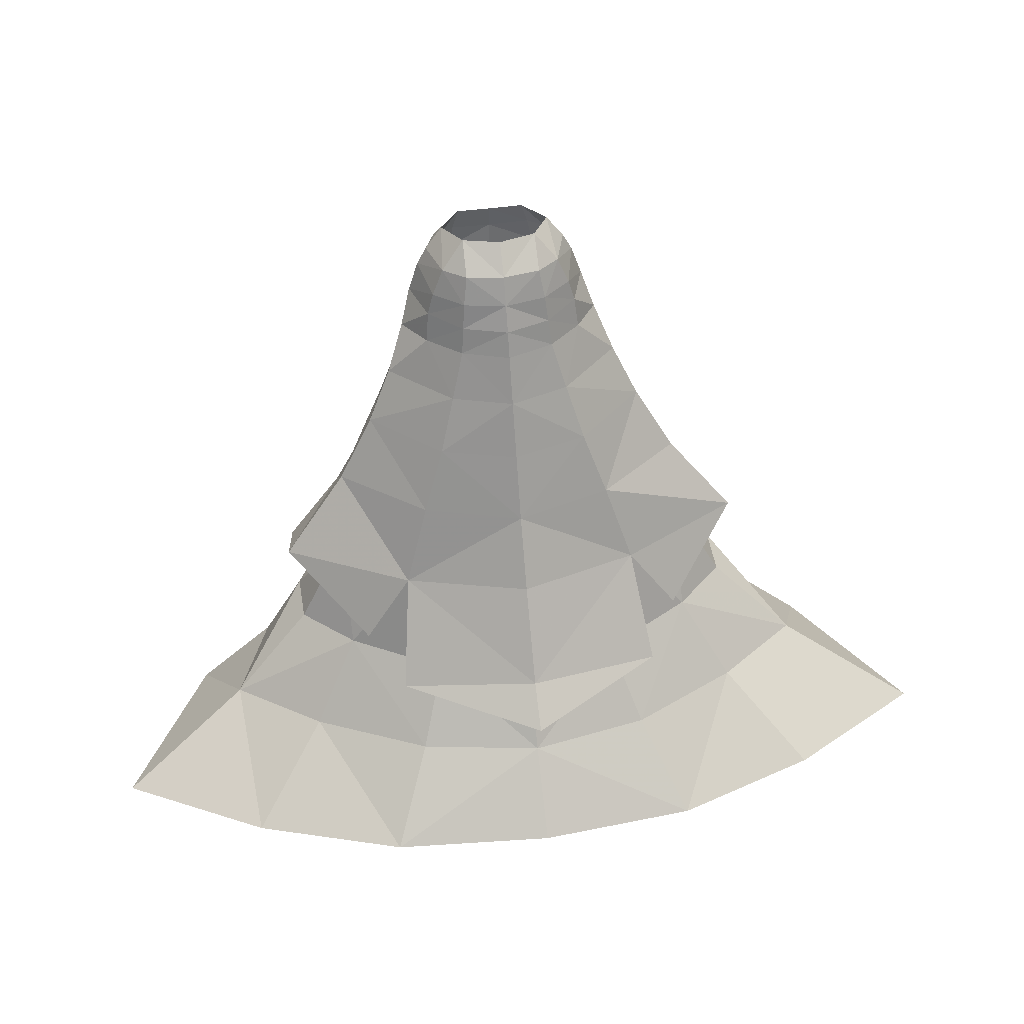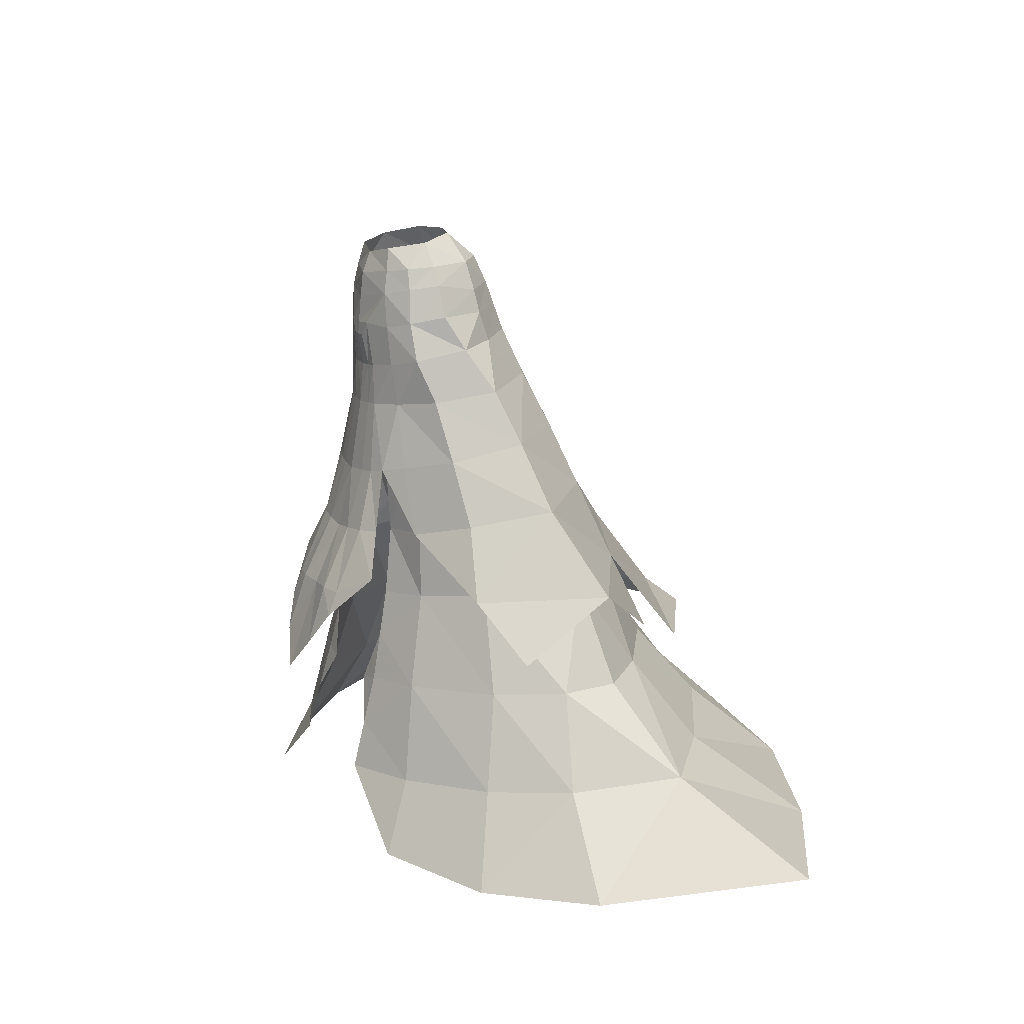
<metadata>
{"format":"obj","ext":"obj","renderer":"f3d","projection":"perspective","resolution":1024,"background":"white","views":[{"elev":46.6,"azim":171.3,"up":"+Z"},{"elev":13.4,"azim":64.9,"up":"+Z"}]}
</metadata>
<code>
g taoist_trousers_female_53770
v 4.686 3.552 28.37
v 6.419 2.668 28.35
v 6.546 3.859 25.32
v 4.88 4.995 25.36
v 3.299 3.704 24.87
v 5.071 5.639 22.36
v 3.202 3.964 21.79
v 2.766 1.137 21.22
v 5.393 -0.4131 21.08
v 4.737 -0.9411 26.5
v 2.758 0.4553 27.2
v 6.612 -4.316 48.43
v 5.973 -4.043 51.29
v 4.008 -4.879 50.98
v 4.614 -5.385 47.77
v 7.152 -4.133 40.84
v 7.239 -4.394 44.9
v 4.819 -5.507 44.31
v 4.894 -5.15 40.75
v 1.984 2.032 41.38
v 1.046 -1.038 40.92
v 0.7456 -1.224 43.81
v 1.556 2.065 45.88
v 1.752 -4.498 47.94
v 2.071 -4.48 43.95
v 4.092 3.388 47.06
v 6.625 1.628 47.14
v 6.986 1.49 45.48
v 4.125 2.55 45.35
v 1.618 3.784 47.27
v 0.2925 -2.096 46.31
v -0.005129 -2.118 46.28
v -0.005131 1.537 46.18
v 0.2925 -2.096 46.31
v -0.005129 -4.649 47.84
v -0.005129 -2.118 46.28
v -0.005129 -5.428 50.06
v 0.7456 -1.224 43.81
v 3.899 3.766 49.14
v 3.582 3.672 51.34
v 5.583 1.819 51.06
v 6.229 1.815 49.02
v 1.634 4.22 49.17
v 1.645 4.259 51.42
v 6.769 -2.006 51.59
v 7.572 -1.8 48.86
v 2.439 2.991 53.75
v 4.737 1.563 53.57
v 5.826 -2.067 53.36
v 4.998 -2.337 55.44
v 3.361 0.636 56.1
v 3.395 2.647 27.96
v 2.587 1.521 31.67
v 4.425 2.406 32.13
v 2.653 1.654 36.62
v 4.672 2.426 36.61
v 3.117 -2.863 31.68
v 3.394 -2.014 29.05
v 5.683 -2.129 29.11
v 5.897 -2.846 31.82
v 6.246 1.482 31.75
v 7.476 -0.958 36.23
v 6.544 -3.452 36.15
v 6.598 -0.3408 30.76
v 6.806 1.084 36.51
v 1.77 -0.7069 36.61
v 8.21 -1.321 41.06
v 7.073 1.43 41.47
v 4.52 2.904 41.49
v 3.038 -3.805 36.55
v 1.77 -0.7069 36.61
v 1.874 -0.5738 32.47
v 4.65 -4.179 36.35
v 2.467 -4.403 40.84
v 1.874 -0.5738 32.47
v 1.046 -1.038 40.92
v 8.233 -1.566 45.4
v 5.107 -3.925 53.16
v 6.905 4.25 22.3
v -0.005131 4.27 49.21
v -0.005132 4.211 51.42
v -0.005131 3.407 47.43
v 7.895 1.249 21.78
v 7.405 0.935 24.59
v 3.599 -5.139 53.01
v 3.044 -5.191 54.87
v -0.005128 -5.836 54.33
v -0.005129 -5.852 52.36
v -0.005131 2.926 53.74
v -4.697 3.552 28.37
v -4.89 4.995 25.36
v -6.556 3.859 25.32
v -6.43 2.668 28.35
v -3.31 3.704 24.87
v -3.212 3.964 21.79
v -5.081 5.639 22.36
v -2.776 1.137 21.22
v -2.769 0.4553 27.2
v -4.748 -0.9411 26.5
v -5.404 -0.4132 21.08
v -6.622 -4.316 48.43
v -4.502 -5.384 47.77
v -4.018 -4.879 50.99
v -5.983 -4.041 51.29
v -7.162 -4.133 40.84
v -4.904 -5.15 40.75
v -4.829 -5.507 44.31
v -7.249 -4.394 44.9
v -1.994 2.032 41.38
v -1.567 2.064 45.88
v -0.7559 -1.224 43.81
v -1.057 -1.038 40.92
v -2.081 -4.48 43.95
v -1.762 -4.498 47.94
v -4.103 3.385 47.06
v -4.136 2.55 45.35
v -6.996 1.49 45.48
v -6.635 1.628 47.14
v -1.628 3.783 47.27
v -0.3027 -2.096 46.31
v -0.3027 -2.096 46.31
v -0.7559 -1.224 43.81
v -3.909 3.764 49.14
v -6.24 1.815 49.02
v -5.594 1.82 51.06
v -3.592 3.673 51.33
v -1.656 4.259 51.42
v -1.644 4.219 49.17
v -7.583 -1.8 48.86
v -6.779 -2.003 51.59
v -4.748 1.566 53.56
v -2.45 2.992 53.74
v -5.009 -2.337 55.44
v -3.371 0.636 56.1
v -5.836 -2.063 53.36
v -3.405 2.647 27.96
v -4.435 2.406 32.13
v -2.597 1.521 31.67
v -2.663 1.654 36.62
v -4.682 2.426 36.61
v -3.127 -2.863 31.68
v -5.908 -2.846 31.82
v -5.693 -2.129 29.11
v -3.404 -2.014 29.05
v -6.257 1.482 31.75
v -7.487 -0.958 36.23
v -6.608 -0.3409 30.76
v -6.554 -3.452 36.15
v -6.816 1.084 36.51
v -1.78 -0.707 36.61
v -8.22 -1.321 41.06
v -7.083 1.43 41.47
v -4.53 2.904 41.49
v -3.048 -3.805 36.55
v -1.885 -0.5738 32.47
v -1.78 -0.707 36.61
v -4.66 -4.179 36.35
v -2.477 -4.403 40.84
v -1.885 -0.5738 32.47
v -1.057 -1.038 40.92
v -8.244 -1.566 45.4
v -5.117 -3.922 53.17
v -6.915 4.25 22.3
v -7.416 0.935 24.59
v -7.905 1.249 21.78
v -3.609 -5.138 53.01
v -3.054 -5.191 54.87
v 6.631 0.6161 27.42
v 2.766 1.137 21.22
v -0.005129 1.56 56.21
v 2.108 -0.1291 29.51
v 2.108 -0.1291 29.51
v 2.758 0.4553 27.2
v -6.641 0.616 27.42
v -2.776 1.137 21.22
v -2.119 -0.1291 29.51
v -2.119 -0.1291 29.51
v -2.769 0.4553 27.2
f 1 2 3
f 3 4 1
f 5 4 6
f 6 7 5
f 8 9 10
f 10 11 8
f 12 13 14
f 14 15 12
f 16 17 18
f 18 19 16
f 20 21 22
f 22 23 20
f 15 24 25
f 25 18 15
f 26 27 28
f 28 29 26
f 29 23 30
f 30 26 29
f 31 32 33
f 33 23 31
f 34 24 35
f 35 36 34
f 24 14 37
f 37 35 24
f 38 25 24
f 24 34 38
f 39 40 41
f 41 42 39
f 40 39 43
f 43 44 40
f 41 45 46
f 46 42 41
f 40 47 48
f 48 41 40
f 45 48 49
f 50 49 48
f 48 51 50
f 52 53 54
f 54 1 52
f 55 56 54
f 54 53 55
f 57 58 59
f 59 60 57
f 2 1 54
f 54 61 2
f 62 63 60
f 60 64 62
f 65 61 54
f 54 56 65
f 66 21 20
f 20 55 66
f 67 62 65
f 65 68 67
f 23 29 69
f 69 20 23
f 70 71 72
f 72 57 70
f 55 20 69
f 69 56 55
f 16 19 73
f 73 63 16
f 19 74 70
f 70 73 19
f 56 69 68
f 68 65 56
f 55 53 75
f 75 66 55
f 62 64 61
f 61 65 62
f 74 76 71
f 71 70 74
f 77 67 68
f 68 28 77
f 17 12 15
f 15 18 17
f 25 74 19
f 19 18 25
f 28 68 69
f 69 29 28
f 74 25 38
f 38 76 74
f 46 45 13
f 13 12 46
f 67 77 17
f 17 16 67
f 13 45 49
f 49 78 13
f 63 62 67
f 67 16 63
f 77 46 12
f 12 17 77
f 79 6 4
f 4 3 79
f 52 1 4
f 4 5 52
f 80 81 44
f 44 43 80
f 82 80 43
f 43 30 82
f 43 39 26
f 26 30 43
f 39 42 27
f 27 26 39
f 77 28 27
f 27 46 77
f 9 83 84
f 84 10 9
f 85 86 87
f 87 88 85
f 14 85 88
f 88 37 14
f 82 30 23
f 23 33 82
f 89 47 44
f 44 81 89
f 90 91 92
f 92 93 90
f 94 95 96
f 96 91 94
f 97 98 99
f 99 100 97
f 101 102 103
f 103 104 101
f 105 106 107
f 107 108 105
f 109 110 111
f 111 112 109
f 102 107 113
f 113 114 102
f 115 116 117
f 117 118 115
f 116 115 119
f 119 110 116
f 120 110 33
f 33 32 120
f 121 36 35
f 35 114 121
f 114 35 37
f 37 103 114
f 122 121 114
f 114 113 122
f 123 124 125
f 125 126 123
f 126 127 128
f 128 123 126
f 125 124 129
f 129 130 125
f 126 125 131
f 131 132 126
f 130 131 125
f 133 134 131
f 131 135 133
f 136 90 137
f 137 138 136
f 139 138 137
f 137 140 139
f 141 142 143
f 143 144 141
f 93 145 137
f 137 90 93
f 146 147 142
f 142 148 146
f 149 140 137
f 137 145 149
f 150 139 109
f 109 112 150
f 151 152 149
f 149 146 151
f 110 109 153
f 153 116 110
f 154 141 155
f 155 156 154
f 139 140 153
f 153 109 139
f 105 148 157
f 157 106 105
f 106 157 154
f 154 158 106
f 140 149 152
f 152 153 140
f 139 150 159
f 159 138 139
f 146 149 145
f 145 147 146
f 158 154 156
f 156 160 158
f 161 117 152
f 152 151 161
f 108 107 102
f 102 101 108
f 113 107 106
f 106 158 113
f 117 116 153
f 153 152 117
f 158 160 122
f 122 113 158
f 129 101 104
f 104 130 129
f 151 105 108
f 108 161 151
f 104 162 135
f 135 130 104
f 148 105 151
f 151 146 148
f 161 108 101
f 101 129 161
f 163 92 91
f 91 96 163
f 136 94 91
f 91 90 136
f 80 128 127
f 127 81 80
f 82 119 128
f 128 80 82
f 128 119 115
f 115 123 128
f 123 115 118
f 118 124 123
f 161 129 118
f 118 117 161
f 100 99 164
f 164 165 100
f 166 88 87
f 87 167 166
f 103 37 88
f 88 166 103
f 82 33 110
f 110 119 82
f 89 81 127
f 127 132 89
f 168 10 84
f 169 5 7
f 168 3 2
f 46 27 42
f 14 24 15
f 47 40 44
f 47 89 170
f 86 85 78
f 48 47 51
f 2 61 64
f 171 53 52
f 57 172 58
f 58 10 59
f 10 168 59
f 59 64 60
f 73 57 60
f 72 172 57
f 11 10 58
f 168 64 59
f 168 2 64
f 51 47 170
f 13 78 14
f 23 22 31
f 75 53 171
f 49 50 78
f 50 86 78
f 73 60 63
f 70 57 73
f 172 11 58
f 52 173 171
f 78 85 14
f 168 84 3
f 83 79 3
f 173 52 5
f 169 173 5
f 84 83 3
f 174 164 99
f 175 95 94
f 174 93 92
f 129 124 118
f 103 102 114
f 132 127 126
f 132 170 89
f 167 162 166
f 131 134 132
f 93 147 145
f 176 136 138
f 141 144 177
f 144 143 99
f 99 143 174
f 143 142 147
f 157 142 141
f 155 141 177
f 98 144 99
f 174 143 147
f 174 147 93
f 134 170 132
f 104 103 162
f 110 120 111
f 159 176 138
f 135 162 133
f 133 162 167
f 157 148 142
f 154 157 141
f 177 144 98
f 136 176 178
f 162 103 166
f 174 92 164
f 165 92 163
f 178 94 136
f 175 94 178
f 164 92 165
f 45 41 48
f 130 135 131
g taoist_trousers_female_53770
v -2.9e-05 -6.578 52.42
v -3.639 -5.61 52.83
v -3.996 -5.984 50.78
v -2.9e-05 -6.831 50.17
v -2.21 -6.575 43.85
v -2.765 -6.7 40.29
v -1.625 -6.869 40.21
v -1.248 -6.644 43.8
v -4.457 -5.978 47.68
v -6.917 -4.614 48.24
v -8.011 -4.503 44.9
v -5.023 -5.828 44.21
v -5.721 -5.488 40.59
v -3.372 0.636 56.1
v -0.005129 1.56 56.21
v -3e-05 3.968 53.96
v -3.401 3.339 53.85
v -8.329 -1.767 48.87
v -7.408 -1.998 51.68
v -6.458 1.991 51.03
v -9.301 -3.183 41.13
v -6.56 -2.052 53.37
v -6.153 -4.364 51.29
v -5.547 -4.276 53.14
v -0.005128 -5.836 54.33
v -3.054 -5.191 54.87
v -5.469 -7.049 34.4
v -11.45 -2.425 35.84
v -7.433 -5.6 34.84
v -11 2.084 42.05
v -9.379 -0.06583 45.92
v -13.21 3.727 37.38
v -5.451 7.523 42.64
v -6.901 9.608 37.8
v -8.473 -9.489 24.77
v -4.817 -12.45 20.77
v -4.773 -11.61 22.88
v -13.74 -1.696 30.14
v -9.171 -5.358 28.85
v -16.64 5.675 31.54
v -8.886 11.66 32.17
v -16.6 -2.338 23.74
v -22.45 8.113 24.54
v -11.14 14.26 25.16
v -0.7997 -7.101 46.64
v -2.8e-05 -7.141 46.62
v -2.9e-05 -7.042 47.75
v -1.7 -6.949 47.86
v -2.298 -9.417 28.48
v -2.238 -7.813 33.92
v -3.808 -7.57 34.06
v -4.565 -9.079 28.65
v -7e-06 -9.438 28.26
v -2.598 -12.08 22.91
v 1.4e-05 -11.85 22.88
v -3.1e-05 5.232 51.56
v -3.804 4.372 51.41
v -6e-05 18.38 26.57
v 0.02593 24.16 19.11
v -12.48 20.67 16.75
v -4.6e-05 9.421 42.96
v -4.9e-05 11.77 38.17
v -5.4e-05 14.57 32.57
v -4.27 5.896 46.83
v -3.5e-05 7.436 47.04
v -3.2e-05 6.408 49.32
v -4.037 5.112 49.17
v -7.292 3.074 46.37
v -7.012 2.27 48.98
v -5.445 1.618 53.55
v -5.009 -2.336 55.44
v -21.86 0.1992 18.9
v 0.02572 27.87 16.32
v -15.48 15.67 19.14
v 3.966 -5.984 50.78
v 3.639 -5.61 52.83
v -2.4e-05 -7.037 40.13
v 1.625 -6.869 40.21
v 1.248 -6.644 43.8
v -2.5e-05 -6.708 43.74
v 4.396 -5.978 47.68
v 5.006 -5.828 44.21
v 8 -4.503 44.9
v 6.859 -4.614 48.24
v 2.21 -6.575 43.85
v 2.765 -6.7 40.29
v 5.717 -5.488 40.59
v 3.361 0.636 56.1
v 3.401 3.338 53.85
v 5.445 1.616 53.55
v 7.408 -1.999 51.68
v 6.458 1.99 51.03
v 9.299 -3.183 41.13
v 6.122 -4.365 51.28
v 6.56 -2.055 53.37
v 5.544 -4.277 53.14
v 3.044 -5.191 54.87
v 3.808 -7.57 34.06
v 5.469 -7.049 34.4
v 7.433 -5.6 34.84
v 11.45 -2.425 35.84
v 11 2.084 42.05
v 9.346 -0.1445 45.87
v 13.21 3.727 37.38
v 6.901 9.608 37.8
v 5.451 7.523 42.64
v 8.473 -9.489 24.77
v 4.773 -11.61 22.88
v 4.817 -12.45 20.77
v 9.171 -5.358 28.85
v 13.74 -1.696 30.14
v 16.5 5.273 31.52
v 8.886 11.66 32.17
v 16.6 -2.338 23.74
v 22.45 8.113 24.54
v 11.14 14.26 25.16
v 1.699 -6.949 47.86
v 0.7996 -7.101 46.64
v -2.5e-05 -8.045 33.78
v 2.298 -9.417 28.48
v 2.238 -7.813 33.92
v 2.598 -12.08 22.91
v 3.804 4.372 51.41
v 12.48 20.67 16.75
v 4.27 5.897 46.83
v 4.037 5.113 49.17
v 7.292 3.074 46.37
v 7.012 2.27 48.98
v 8.329 -1.767 48.87
v 4.998 -2.336 55.44
v 4.565 -9.079 28.65
v 21.86 0.1994 18.9
v 15.48 15.67 19.14
v -17.99 -1.354 15.24
v -10.97 -6.589 14.73
v -9.334 -4.881 22.9
v -14.81 -0.7708 23.79
v -11.05 23.6 10.44
v -21.28 18.03 9.399
v -16.98 13.64 16.3
v -8.65 18.62 16.59
v -14.68 30.9 4.071
v -7.2e-05 25.88 10.89
v -10.7 13.17 24.81
v -5.8e-05 16.93 25.41
v -5.2e-05 13.58 32.2
v -6.4e-05 21.33 16.73
v -6.34 -10.68 6.059
v -6.125 -9.537 10.24
v -12.87 -8.046 6.314
v -8.893 -4.75 28.82
v -4.285 -5.824 28.48
v -25.56 3.056 7.598
v -32.88 2.128 -0.227
v -24.27 -5.505 -0.9913
v -29.05 12.2 8.836
v -41.12 18.32 2.5
v -20.47 -3.106 6.935
v -21.69 4.241 15.72
v -21.63 9.161 15.99
v -28.26 25.76 3.069
v -17.16 7.829 24.46
v -12.59 -0.9035 29.99
v -13.9 5.586 31.3
v -8.289 10.59 31.86
v -8.3e-05 32.58 4.865
v -14.68 -10.67 0.04498
v 17.99 -1.354 15.24
v 14.81 -0.7707 23.79
v 9.334 -4.881 22.9
v 10.97 -6.589 14.73
v 11.05 23.6 10.44
v 8.65 18.62 16.59
v 16.98 13.64 16.3
v 21.28 18.03 9.399
v 14.68 30.9 4.071
v 10.7 13.17 24.81
v 6.34 -10.68 6.059
v 12.87 -8.046 6.315
v 6.125 -9.537 10.24
v 8.893 -4.75 28.82
v 4.285 -5.824 28.48
v 5.005 -6.685 22.52
v 25.56 3.056 7.599
v 24.27 -5.504 -0.9909
v 32.88 2.128 -0.2265
v 29.05 12.2 8.837
v 41.12 18.34 2.505
v 20.47 -3.106 6.935
v 21.69 4.241 15.72
v 21.63 9.161 15.99
v 28.26 25.76 3.069
v 17.16 7.829 24.46
v 12.59 -0.9034 29.99
v 13.76 5.184 31.3
v 8.289 10.59 31.86
v 14.68 -10.67 0.0454
v -6.396 8.969 37.68
v -4.8e-05 10.86 37.91
v -3.666 -5.955 34.03
v -7.21 -5.286 34.92
v -8.893 -4.75 28.82
v -7.21 -5.286 34.92
v -10.14 -1.744 36.22
v -11.2 3.772 37.14
v 7.21 -5.286 34.92
v 3.666 -5.955 34.03
v 8.893 -4.75 28.82
v 11.2 3.772 37.14
v 10.14 -1.744 36.22
v 6.396 8.969 37.68
v 7.21 -5.286 34.92
v -5.458 -7.54 18.47
v -5.005 -6.685 22.52
v 5.911 -8.395 14.43
v 5.458 -7.54 18.47
v 3.744 -8.591 13.94
v -5.911 -8.395 14.43
v -3.744 -8.591 13.94
v -2.786 -13.76 17.78
v 2.786 -13.76 17.78
v -6.489 -8.183 28.85
v 6.489 -8.183 28.85
v 2.9e-05 -14.73 14.8
f 179 180 181
f 181 182 179
f 183 184 185
f 185 186 183
f 187 188 189
f 189 190 187
f 184 183 190
f 190 191 184
f 192 193 194
f 194 195 192
f 196 197 198
f 189 199 191
f 191 190 189
f 200 197 201
f 201 202 200
f 180 179 203
f 203 204 180
f 191 205 184
f 191 199 206
f 206 207 191
f 208 199 189
f 189 209 208
f 210 206 199
f 199 208 210
f 210 208 211
f 211 212 210
f 213 214 215
f 206 216 217
f 217 207 206
f 218 216 206
f 206 210 218
f 210 212 219
f 219 218 210
f 220 216 218
f 218 221 220
f 221 218 219
f 219 222 221
f 223 224 225
f 225 226 223
f 227 228 229
f 229 230 227
f 231 227 232
f 232 233 231
f 195 194 234
f 234 235 195
f 222 236 237
f 237 238 222
f 180 202 201
f 201 181 180
f 184 229 228
f 228 185 184
f 212 211 239
f 239 240 212
f 241 219 212
f 212 240 241
f 241 236 222
f 222 219 241
f 242 243 239
f 239 211 242
f 234 244 245
f 245 235 234
f 183 187 190
f 242 211 246
f 209 196 247
f 247 246 209
f 235 245 247
f 247 198 235
f 180 204 202
f 192 195 248
f 209 189 188
f 188 196 209
f 249 200 202
f 187 183 226
f 248 200 249
f 248 195 235
f 235 198 248
f 202 204 249
f 192 248 249
f 207 217 205
f 211 208 246
f 246 208 209
f 216 220 217
f 221 250 220
f 237 251 238
f 221 222 252
f 179 182 253
f 253 254 179
f 255 256 257
f 257 258 255
f 259 260 261
f 261 262 259
f 260 263 264
f 264 265 260
f 194 193 266
f 266 267 194
f 268 269 270
f 261 260 265
f 265 271 261
f 272 269 273
f 273 274 272
f 203 179 254
f 254 275 203
f 276 277 264
f 265 278 279
f 279 271 265
f 280 281 261
f 261 271 280
f 282 280 271
f 271 279 282
f 282 283 284
f 284 280 282
f 285 286 287
f 279 278 288
f 288 289 279
f 279 289 290
f 290 282 279
f 291 283 282
f 282 290 291
f 290 289 292
f 292 293 290
f 290 293 294
f 294 291 290
f 295 296 257
f 257 263 295
f 297 231 298
f 298 299 297
f 300 298 231
f 231 233 300
f 234 194 267
f 267 301 234
f 237 236 294
f 294 302 237
f 254 253 272
f 272 274 254
f 299 256 255
f 255 297 299
f 283 240 239
f 239 284 283
f 241 240 283
f 283 291 241
f 241 291 294
f 294 236 241
f 239 243 303
f 303 284 239
f 234 301 304
f 304 244 234
f 263 260 259
f 303 305 284
f 281 305 306
f 306 307 281
f 301 270 306
f 306 304 301
f 254 274 275
f 266 268 267
f 281 307 262
f 262 261 281
f 308 274 273
f 259 295 263
f 268 308 273
f 301 267 268
f 268 270 301
f 274 308 275
f 266 308 268
f 278 277 288
f 284 305 280
f 305 281 280
f 309 286 285
f 289 288 292
f 293 292 310
f 237 302 251
f 293 311 294
f 312 313 314
f 314 315 312
f 316 317 318
f 318 319 316
f 320 316 321
f 319 322 323
f 323 322 324
f 321 316 319
f 319 325 321
f 326 327 328
f 329 314 330
f 331 332 333
f 334 332 331
f 332 334 335
f 331 333 336
f 314 329 315
f 313 312 336
f 312 337 331
f 331 337 334
f 337 338 334
f 334 317 339
f 339 335 334
f 318 317 334
f 334 338 318
f 322 318 340
f 318 322 319
f 337 340 338
f 340 337 315
f 340 318 338
f 341 342 315
f 340 343 322
f 320 339 317
f 317 316 320
f 320 321 344
f 342 343 340
f 336 312 331
f 312 315 337
f 336 333 345
f 313 336 328
f 319 323 325
f 329 341 315
f 322 343 324
f 342 340 315
f 336 345 328
f 328 345 326
f 346 347 348
f 348 349 346
f 350 351 352
f 352 353 350
f 321 350 354
f 351 323 355
f 323 324 355
f 321 325 351
f 351 350 321
f 356 357 358
f 359 360 348
f 360 361 348
f 362 363 364
f 365 362 364
f 364 366 365
f 362 367 363
f 348 347 359
f 349 367 346
f 346 362 368
f 362 365 368
f 368 365 369
f 365 370 353
f 370 365 366
f 352 369 365
f 365 353 352
f 355 371 352
f 352 351 355
f 368 369 371
f 371 347 368
f 371 369 352
f 372 347 373
f 371 355 374
f 353 370 354
f 354 350 353
f 354 344 321
f 373 371 374
f 367 362 346
f 346 368 347
f 367 375 363
f 349 357 367
f 351 325 323
f 359 347 372
f 355 324 374
f 373 347 371
f 367 357 375
f 357 356 375
f 376 377 324
f 324 343 376
f 378 379 380
f 380 330 378
f 381 382 341
f 341 329 381
f 382 383 342
f 342 341 382
f 383 376 343
f 343 342 383
f 384 385 360
f 360 386 384
f 387 388 372
f 372 373 387
f 389 387 373
f 373 374 389
f 388 390 359
f 359 372 388
f 377 389 374
f 374 324 377
f 314 313 391
f 391 392 314
f 393 349 394
f 330 314 392
f 393 395 358
f 391 396 397
f 397 396 327
f 395 393 394
f 349 393 358
f 358 357 349
f 327 396 313
f 313 328 327
f 313 396 391
f 348 361 394
f 394 349 348
f 214 398 232
f 232 215 214
f 300 399 287
f 287 286 300
f 230 213 215
f 230 229 205
f 205 400 230
f 276 309 401
f 401 277 276
f 401 309 285
f 213 230 400
f 191 207 205
f 205 229 184
f 277 278 265
f 277 265 264
f 244 243 242
f 242 245 244
f 245 242 246
f 246 247 245
f 303 243 244
f 244 304 303
f 305 303 304
f 304 306 305
f 196 198 247
f 306 270 307
f 226 225 182
f 182 181 226
f 197 196 188
f 188 201 197
f 188 187 181
f 181 201 188
f 225 295 253
f 253 182 225
f 262 307 269
f 269 272 262
f 253 259 262
f 262 272 253
f 197 200 248
f 197 248 198
f 268 273 269
f 269 307 270
f 255 258 186
f 186 185 255
f 258 224 223
f 223 186 258
f 227 231 297
f 297 228 227
f 227 230 215
f 215 232 227
f 228 297 255
f 255 185 228
f 398 402 233
f 233 232 398
f 256 264 263
f 263 257 256
f 298 309 276
f 276 299 298
f 286 309 298
f 298 300 286
f 299 276 264
f 264 256 299
f 233 402 399
f 399 300 233
f 258 257 296
f 296 224 258
f 226 183 186
f 186 223 226
f 225 224 296
f 296 295 225
f 181 187 226
f 295 259 253

</code>
